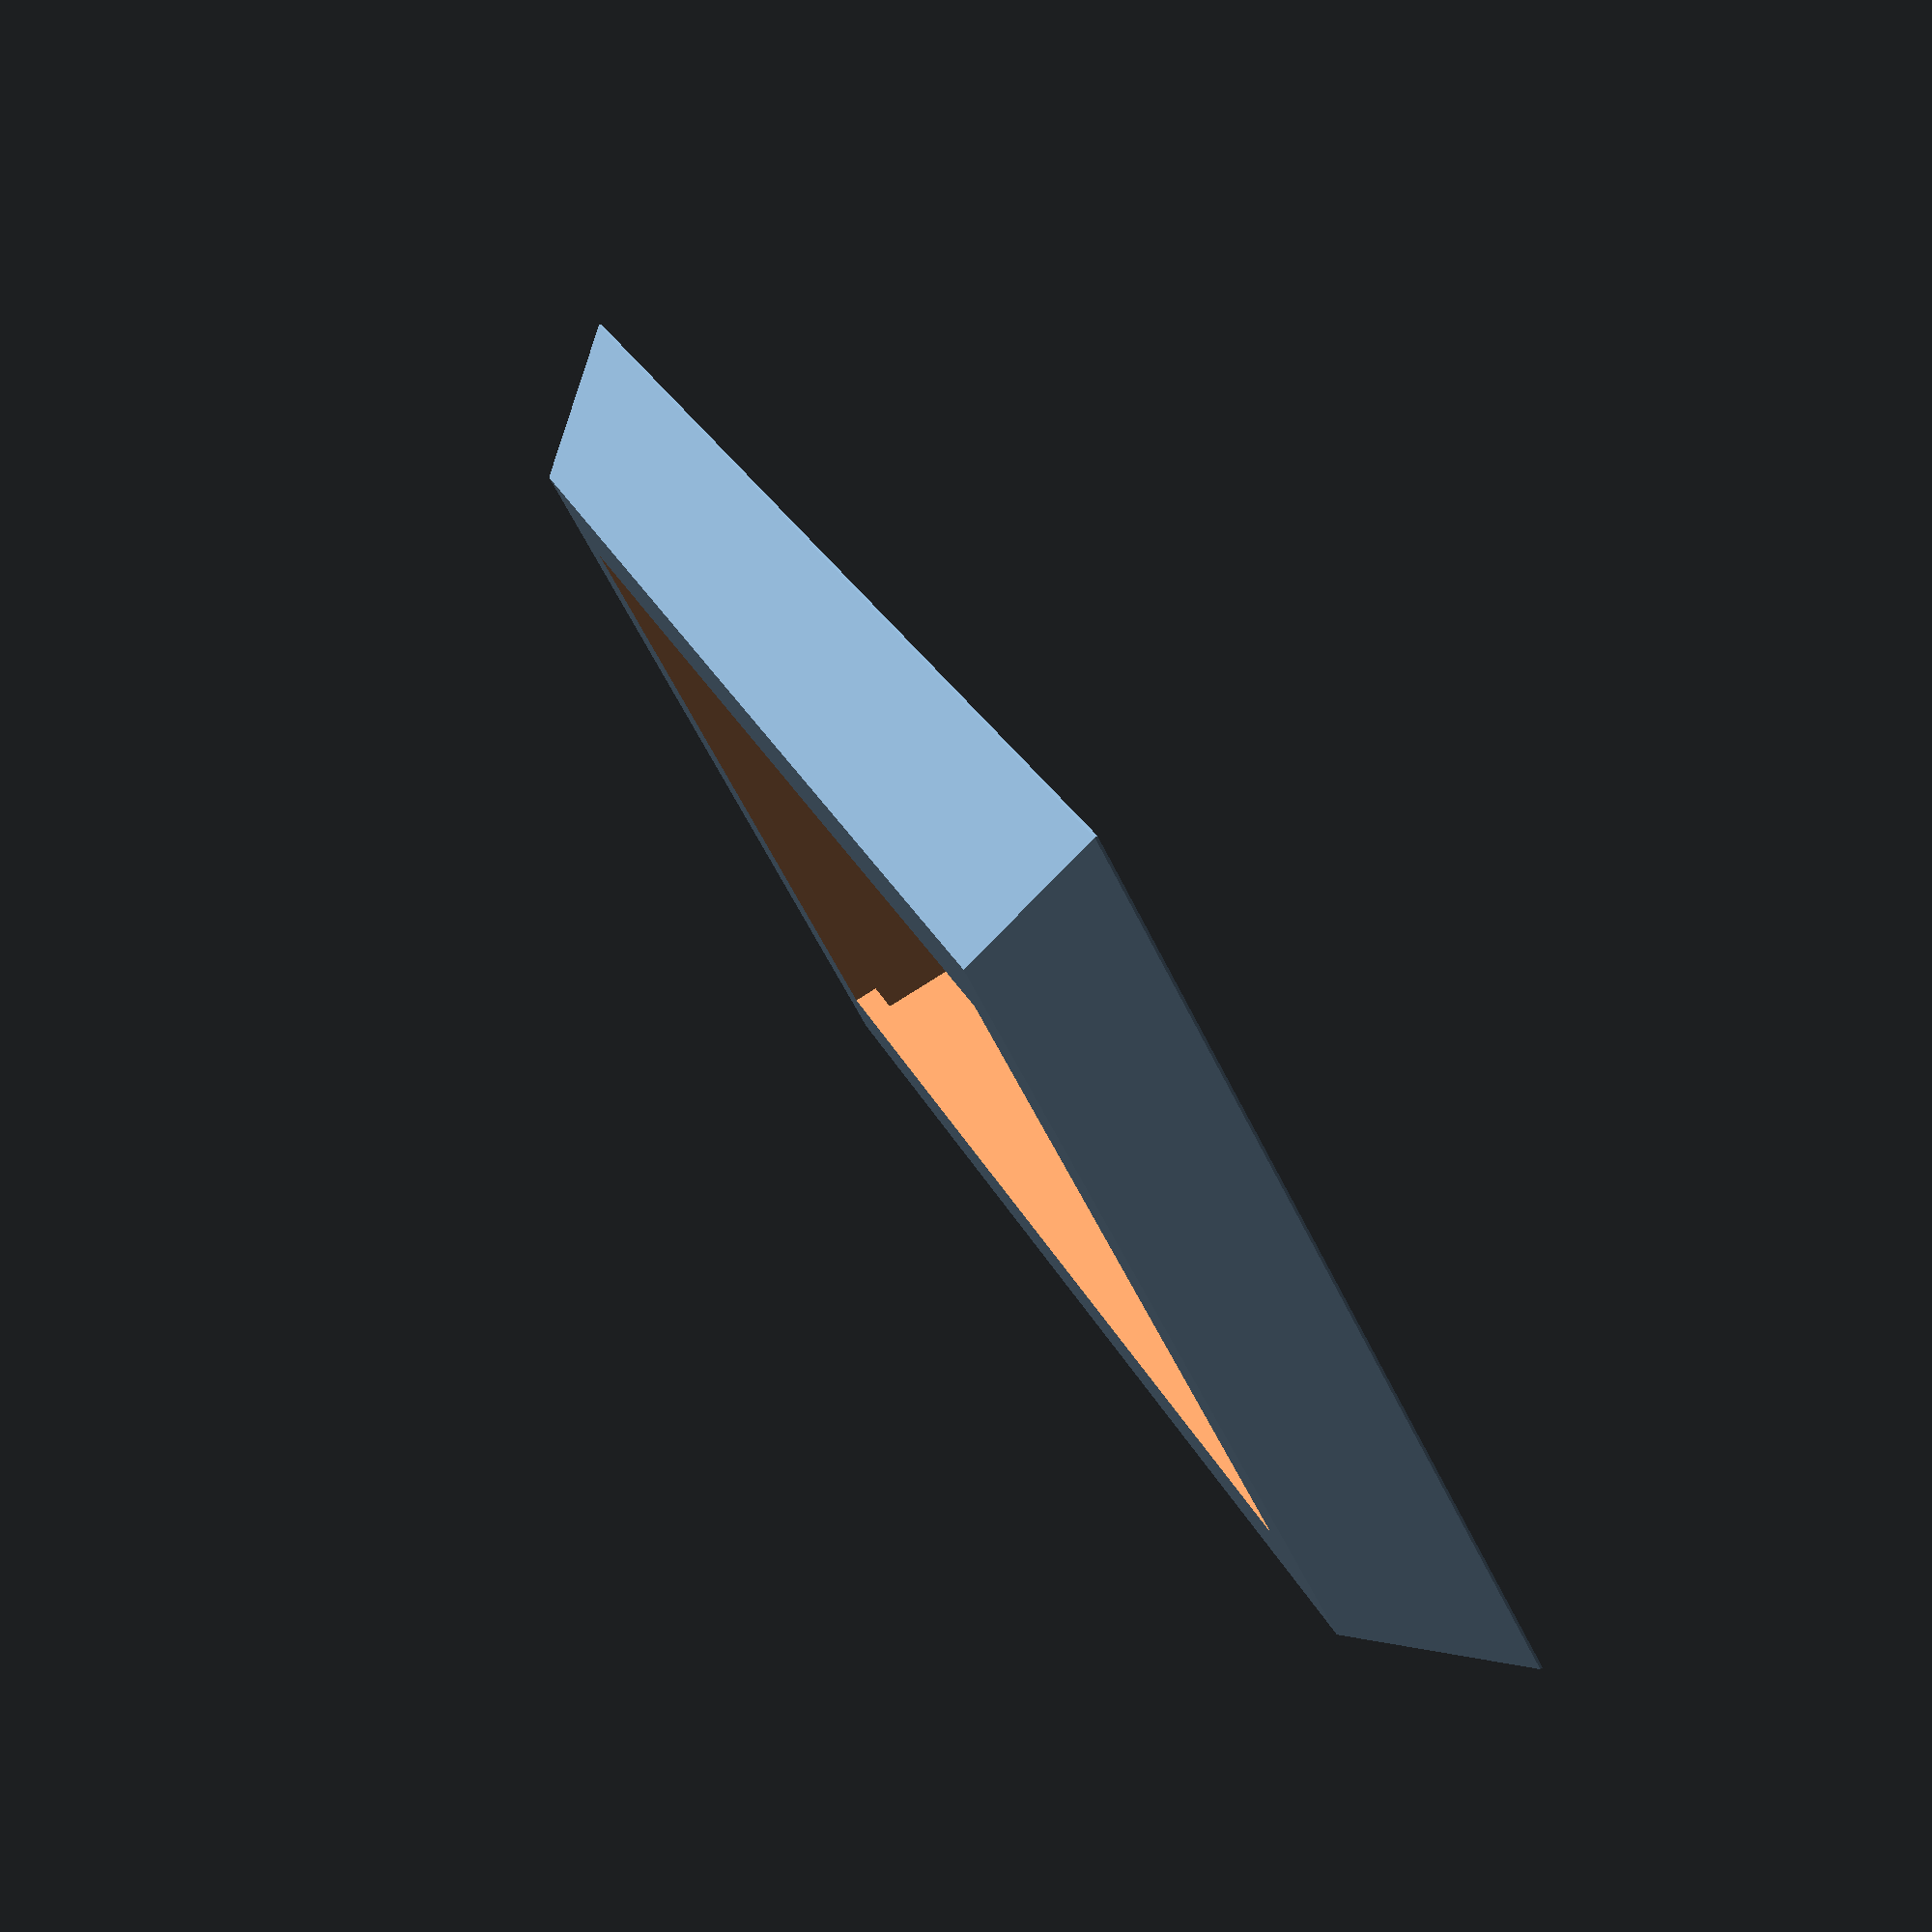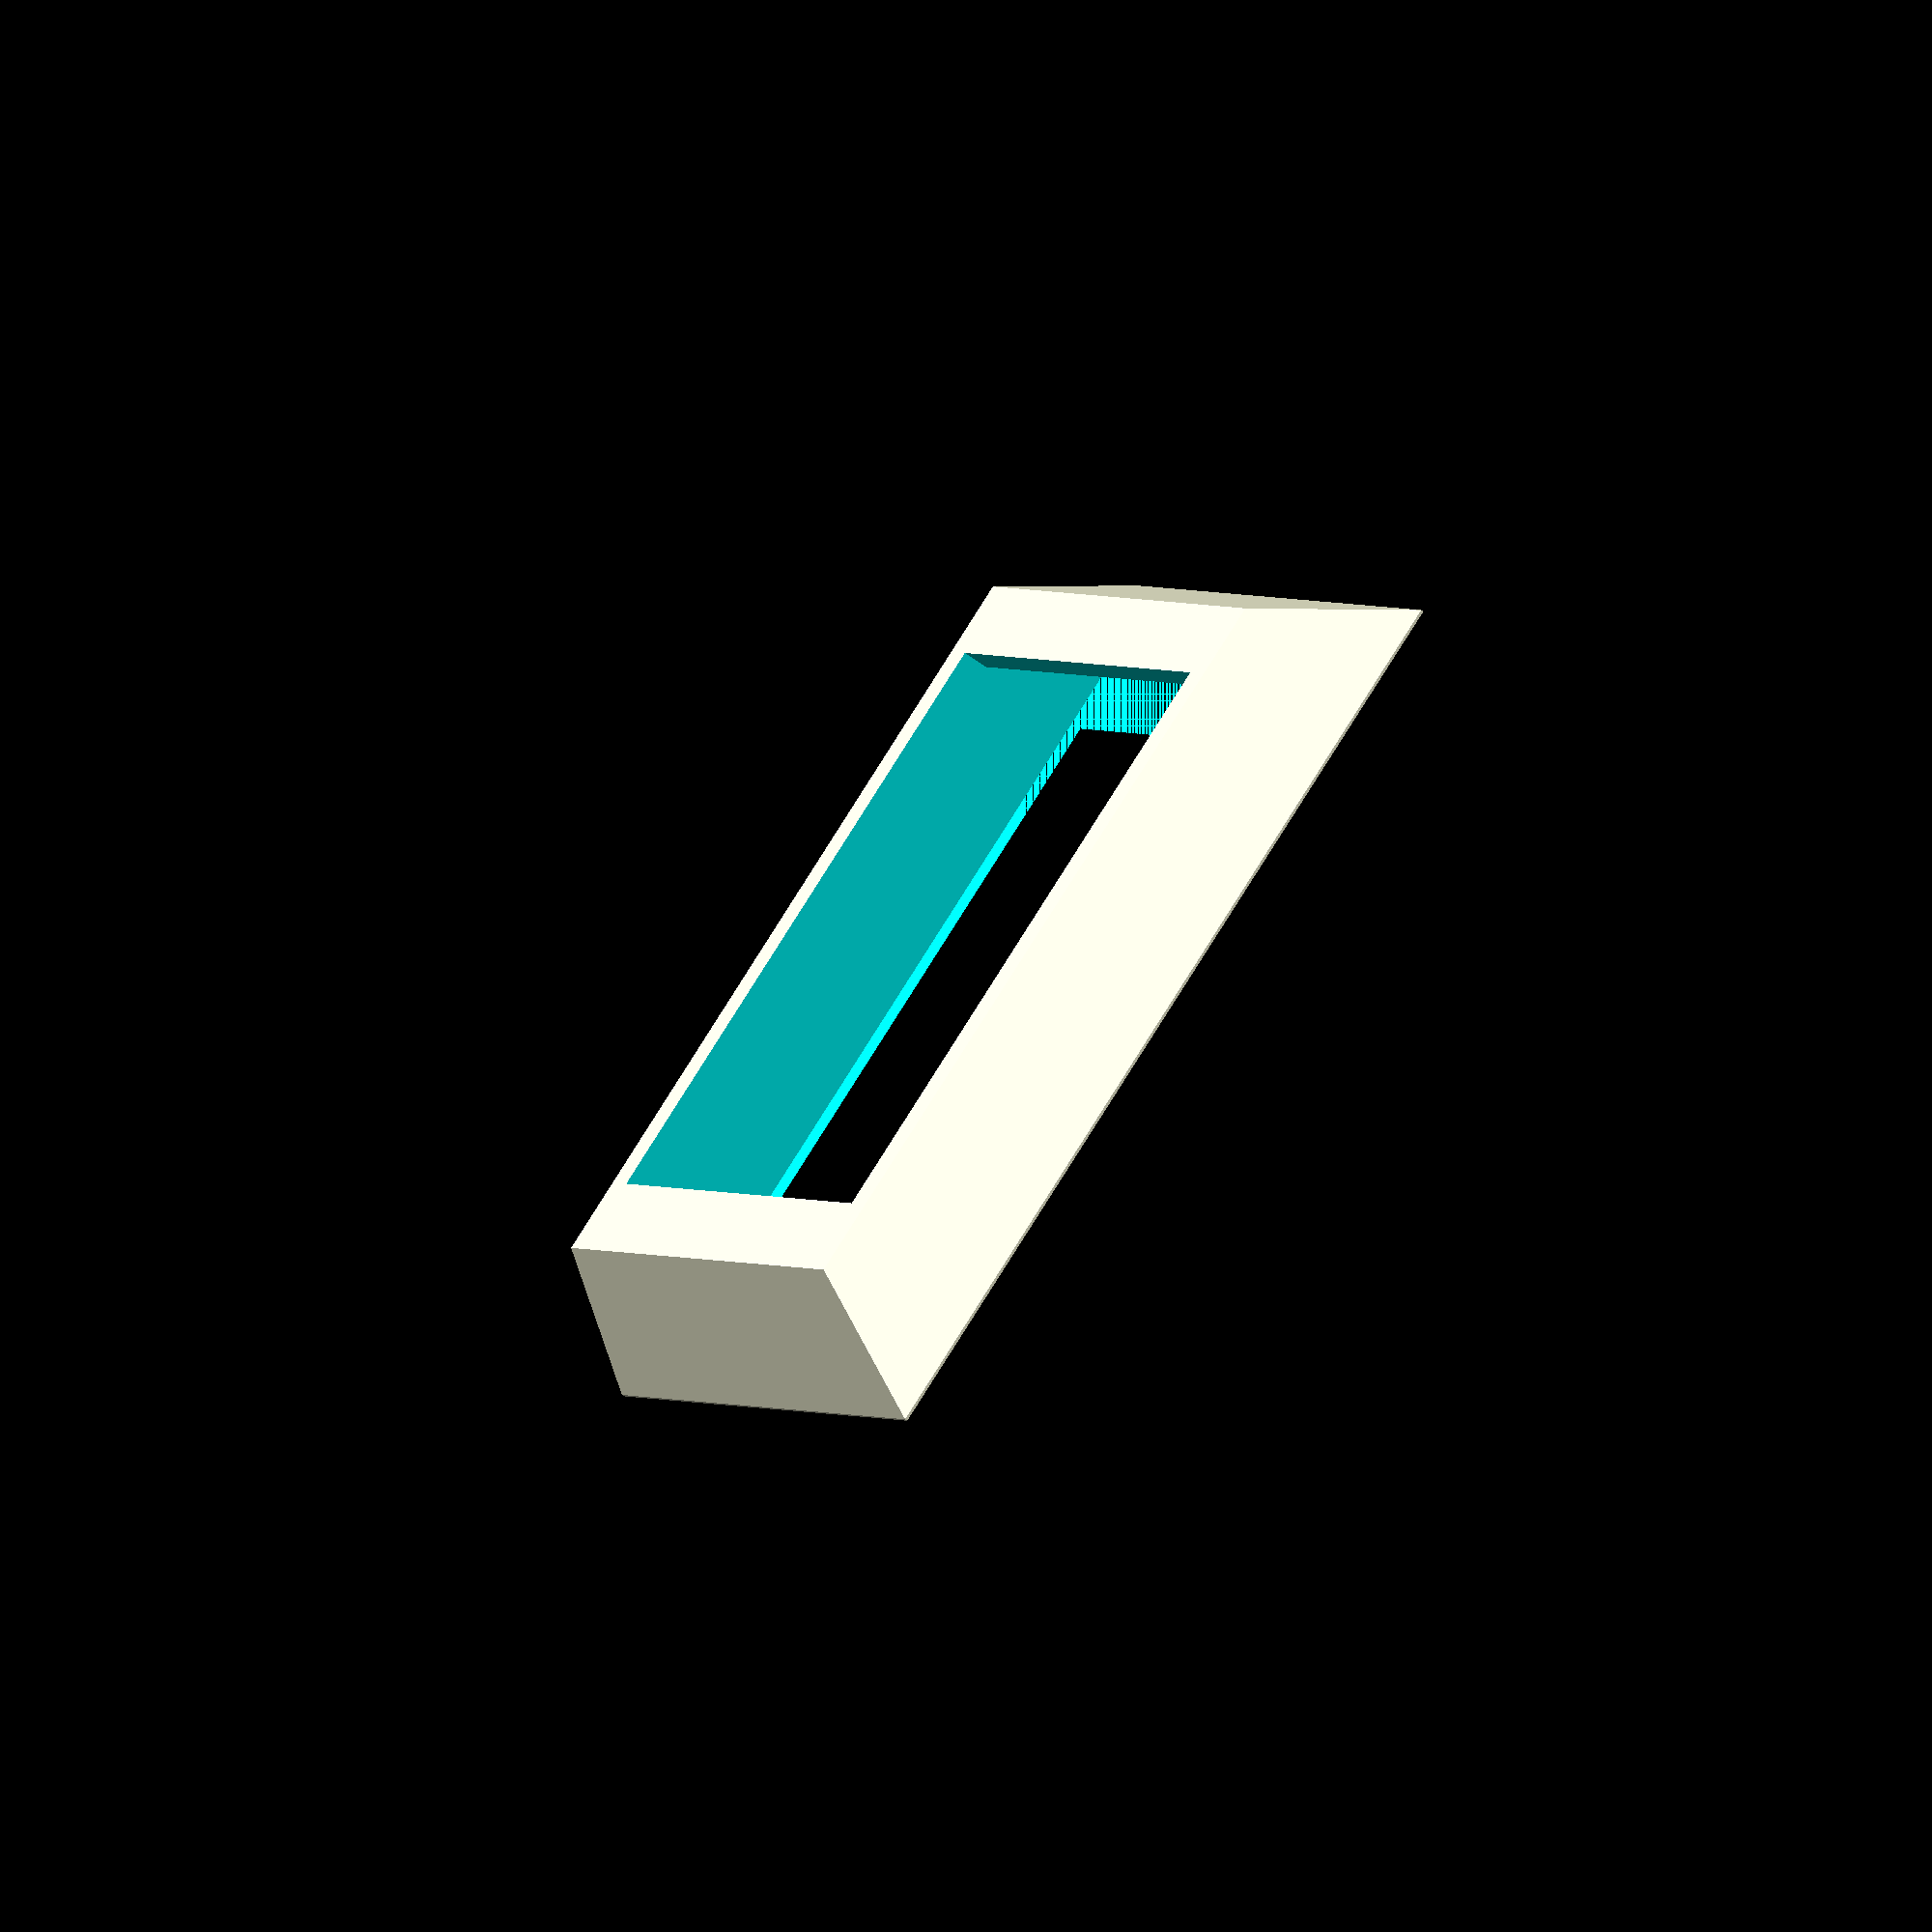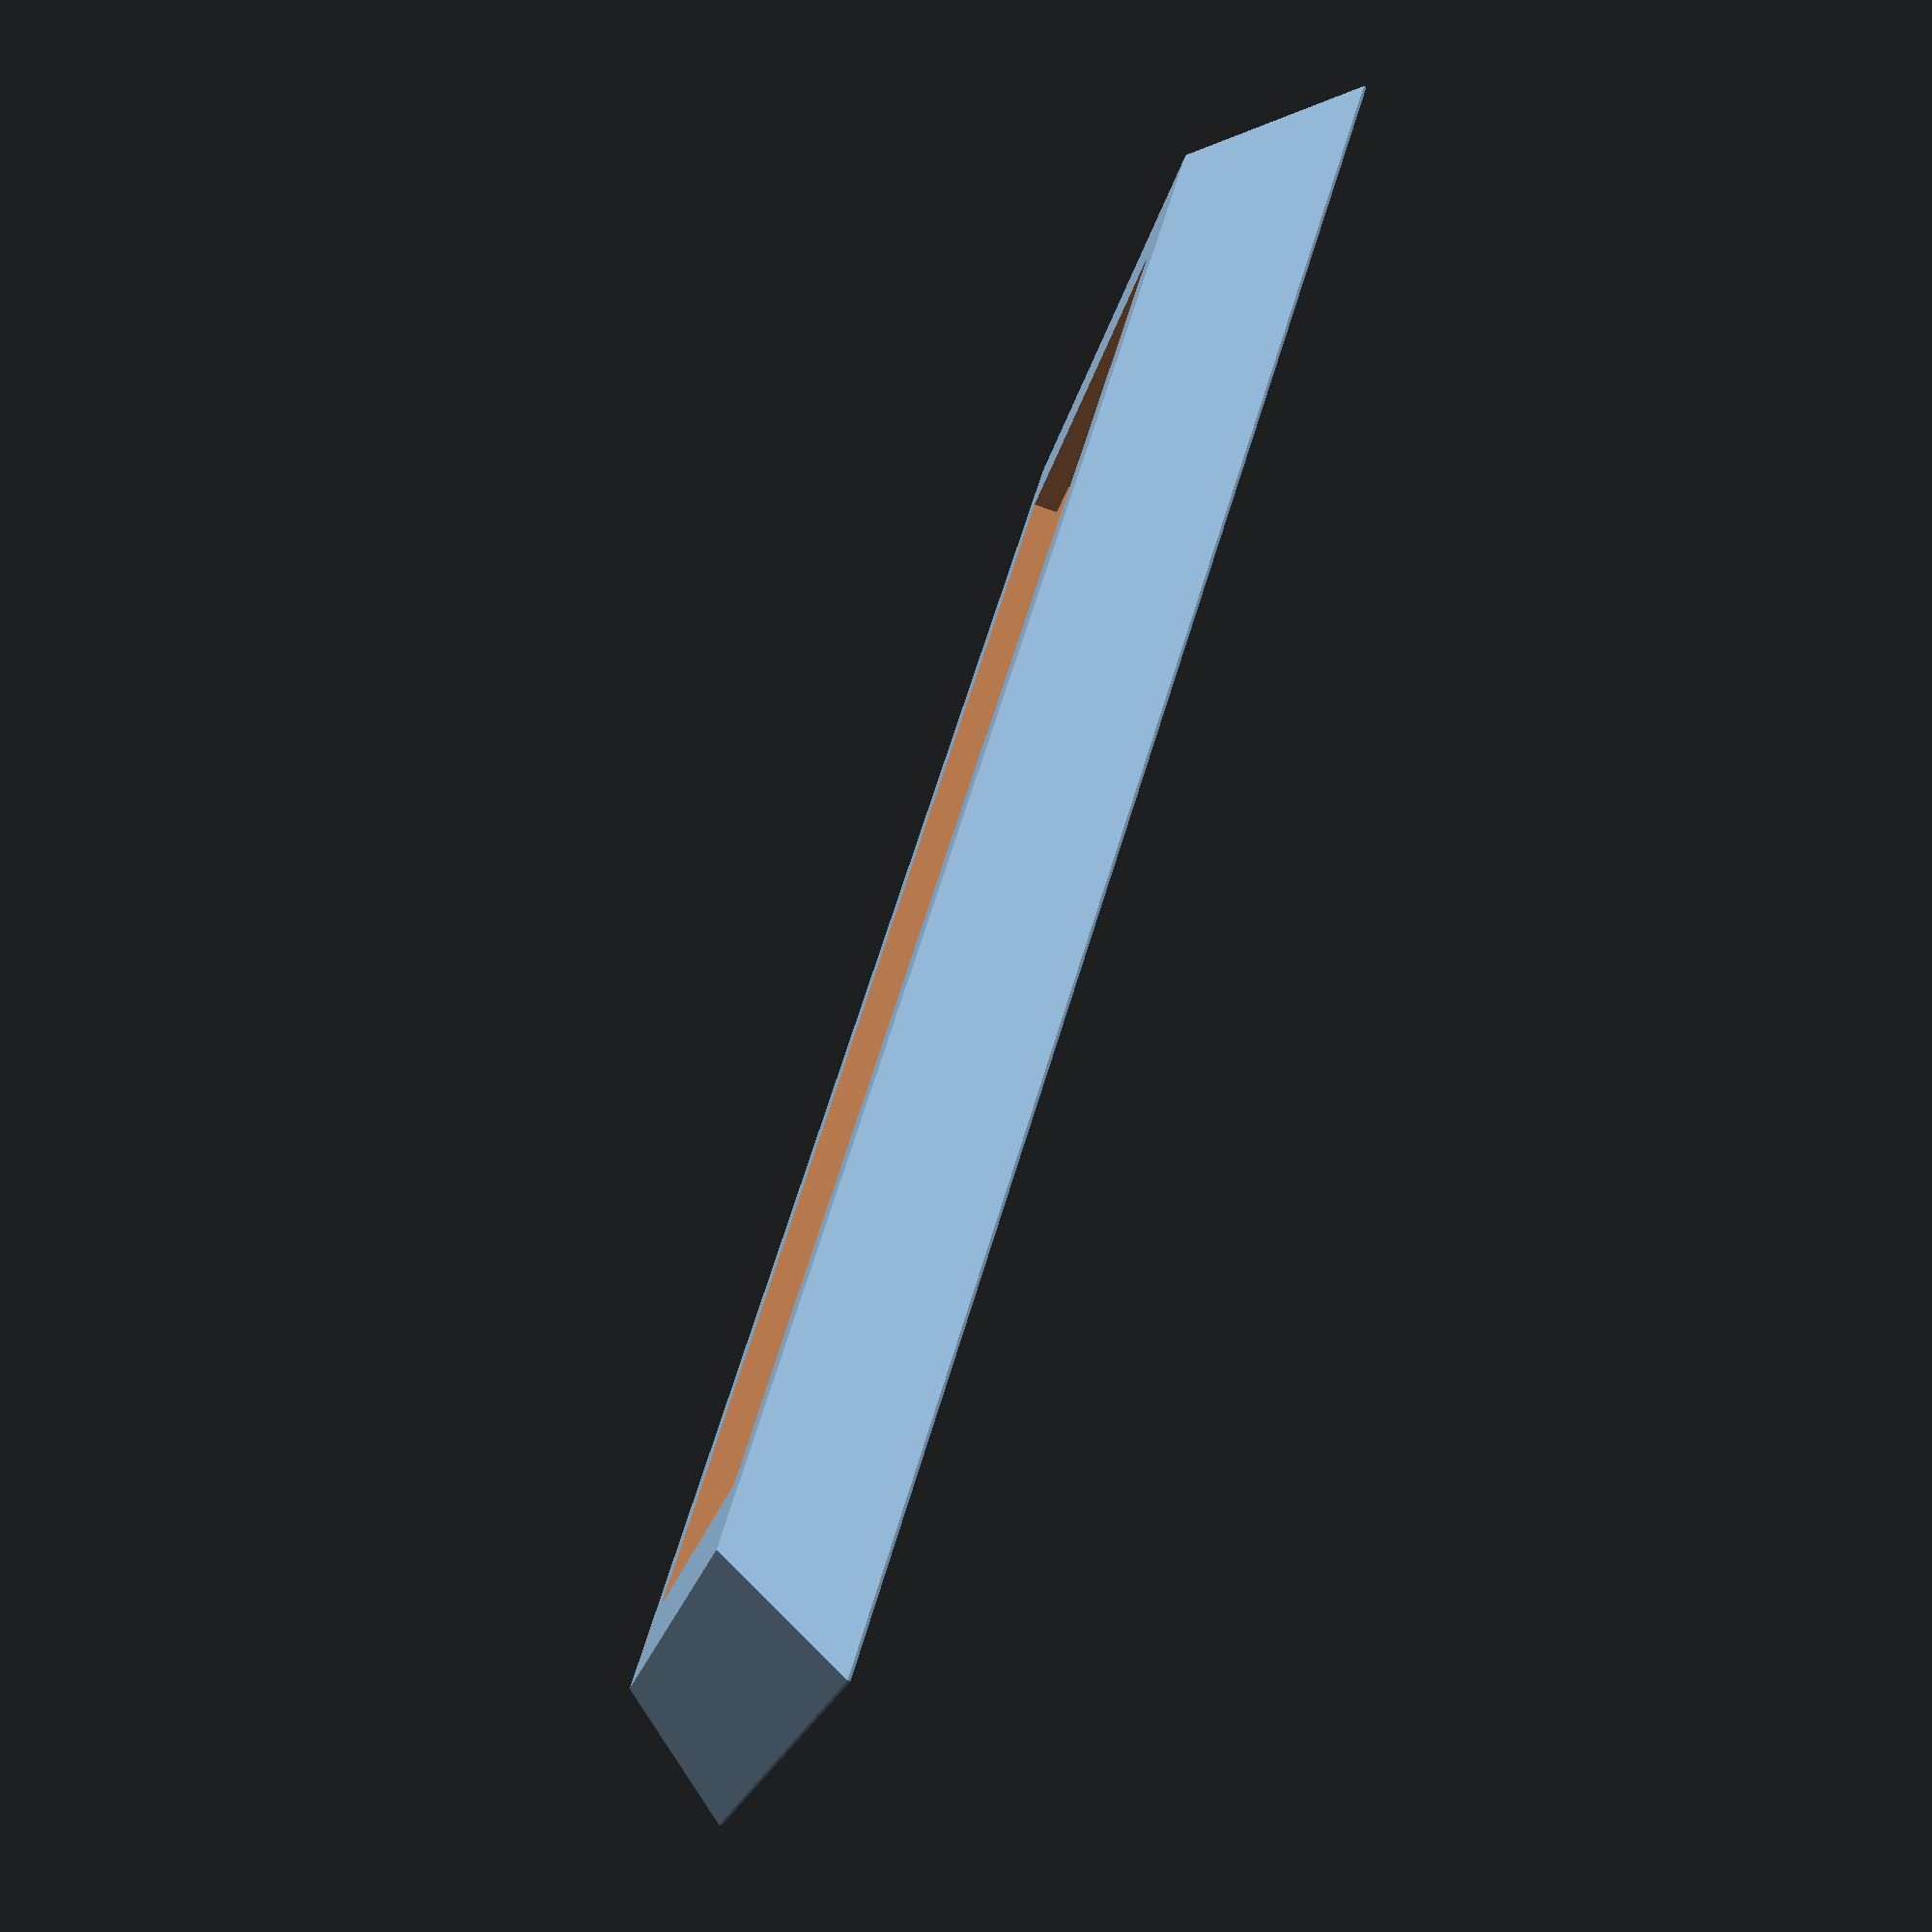
<openscad>
$fn=100;
clearance = 0.5;

sensor_width = 14.2;
sensor_lenght = 27.0;
sensor_height = 2.2;

module sensor_frame(){
  difference(){
      hull(){
        translate([0,0,clearance/2])
          cube([sensor_width + 2*clearance, sensor_lenght+ 2*clearance ,sensor_height + clearance],center=true);
        translate([0,0,-sensor_height/2 + clearance/20])
          cube([sensor_width + 2*sensor_height, sensor_lenght + 2*sensor_height, clearance/10], center=true);
      }
      cube([sensor_width + clearance, sensor_lenght + clearance, sensor_height],center=true);
      cube([sensor_width-2, sensor_lenght-2, 2*sensor_height],center=true);
  }
}

sensor_frame();

</openscad>
<views>
elev=98.7 azim=36.0 roll=122.1 proj=p view=solid
elev=74.1 azim=162.0 roll=55.7 proj=o view=wireframe
elev=80.3 azim=61.5 roll=70.2 proj=p view=solid
</views>
